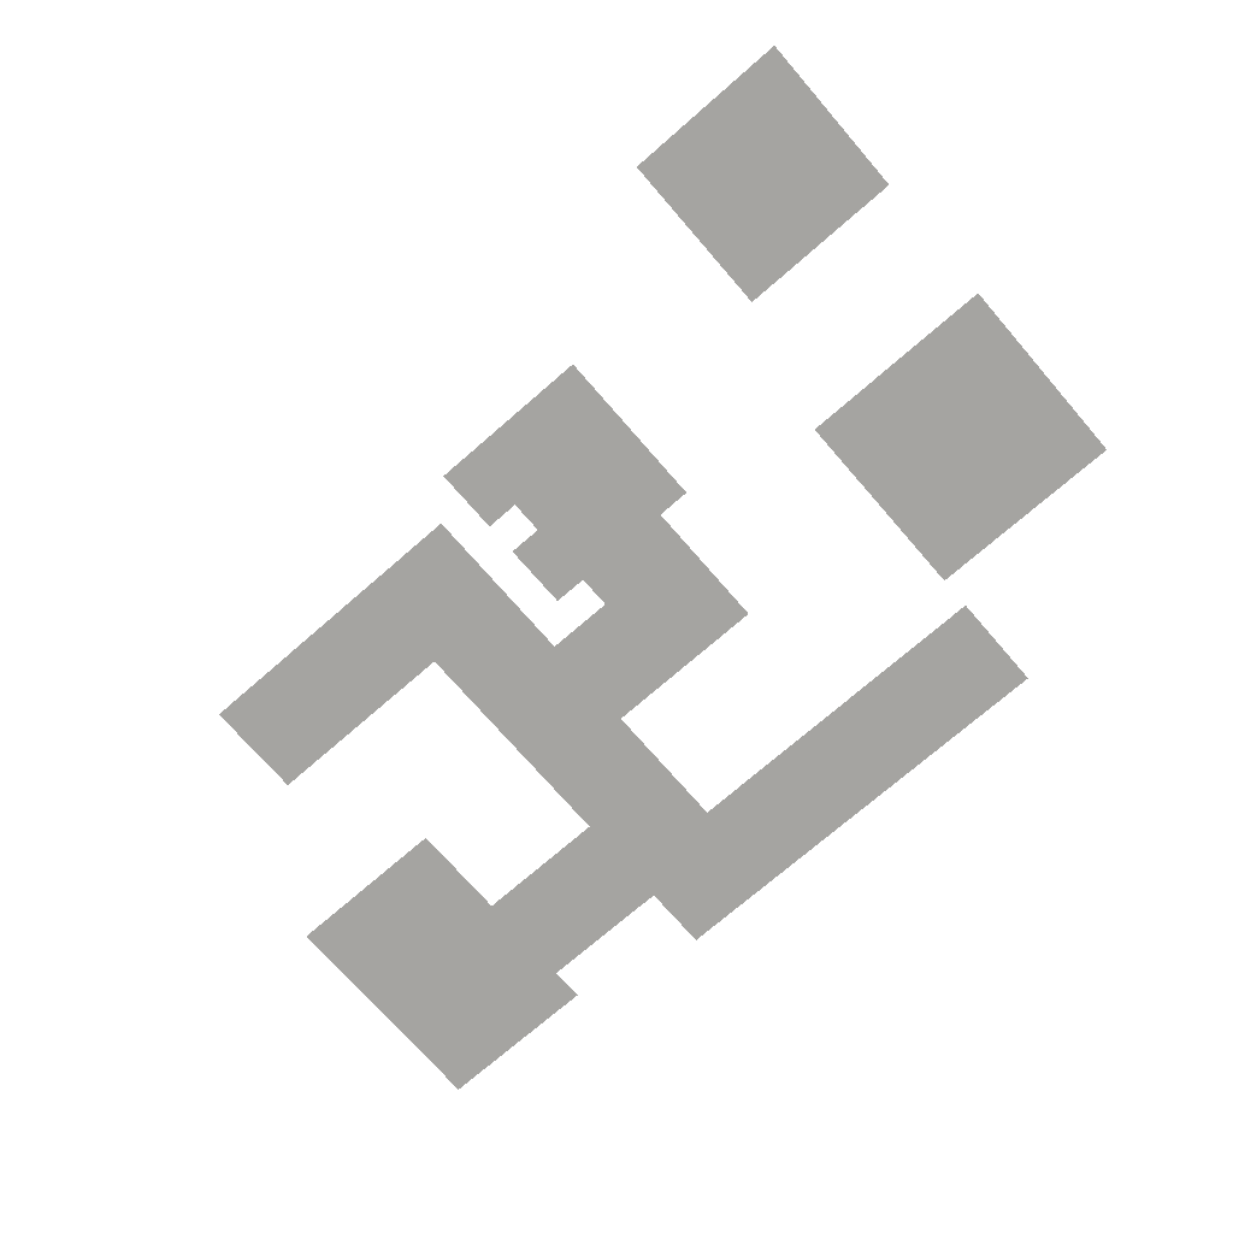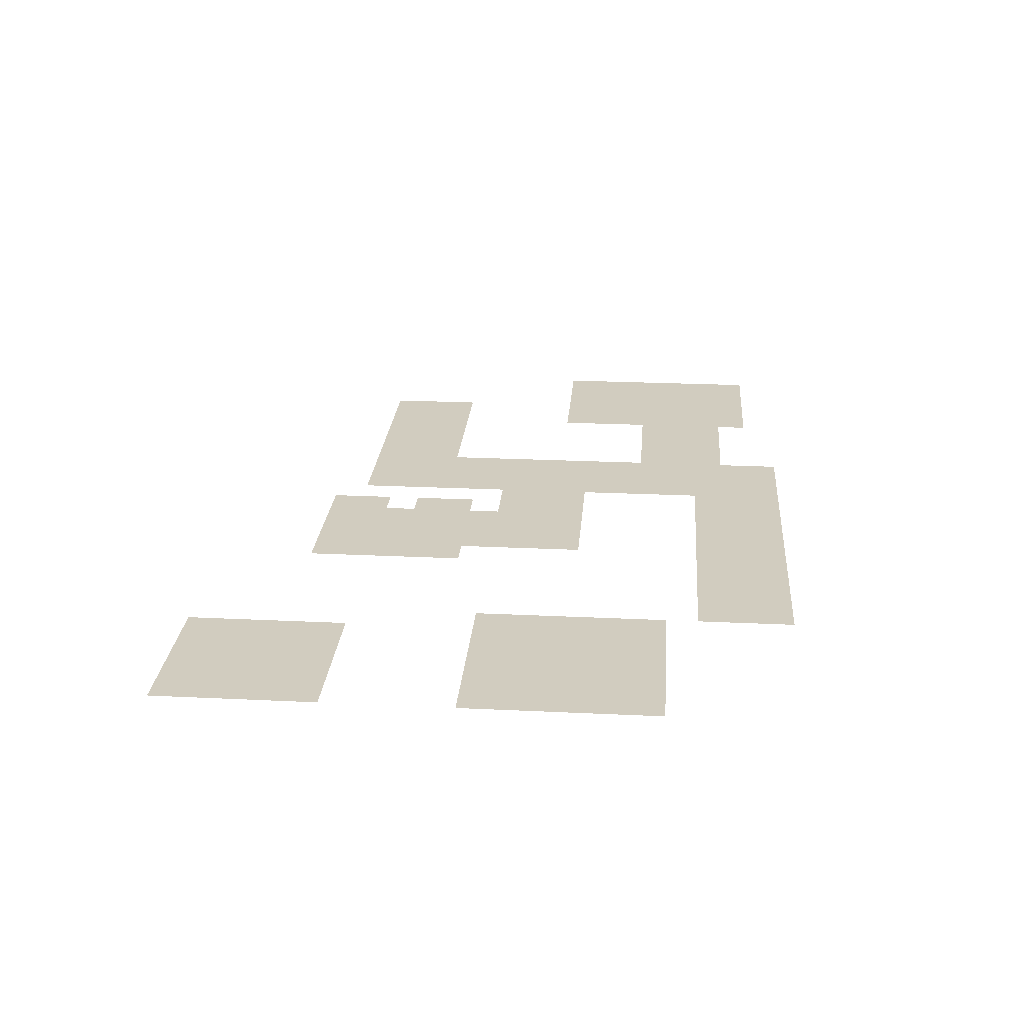
<metadata>
{"format":"obj","ext":"obj","renderer":"f3d","projection":"perspective","resolution":1024,"background":"white","views":[{"elev":-73.3,"azim":-139.0,"up":"+Z"},{"elev":23.8,"azim":-85.4,"up":"+Z"}]}
</metadata>
<code>
v -25 -1 0
v -26 -1 0
v -26 0 0
v -25 0 0
v -26 -1 0
v -27 -1 0
v -27 0 0
v -26 0 0
v -27 -1 0
v -28 -1 0
v -28 0 0
v -27 0 0
v -28 -1 0
v -29 -1 0
v -29 0 0
v -28 0 0
v -29 -1 0
v -30 -1 0
v -30 0 0
v -29 0 0
v -25 -2 0
v -26 -2 0
v -26 -1 0
v -25 -1 0
v -26 -2 0
v -27 -2 0
v -27 -1 0
v -26 -1 0
v -27 -2 0
v -28 -2 0
v -28 -1 0
v -27 -1 0
v -28 -2 0
v -29 -2 0
v -29 -1 0
v -28 -1 0
v -29 -2 0
v -30 -2 0
v -30 -1 0
v -29 -1 0
v -25 -3 0
v -26 -3 0
v -26 -2 0
v -25 -2 0
v -26 -3 0
v -27 -3 0
v -27 -2 0
v -26 -2 0
v -27 -3 0
v -28 -3 0
v -28 -2 0
v -27 -2 0
v -28 -3 0
v -29 -3 0
v -29 -2 0
v -28 -2 0
v -29 -3 0
v -30 -3 0
v -30 -2 0
v -29 -2 0
v -15 -4 0
v -16 -4 0
v -16 -3 0
v -15 -3 0
v -16 -4 0
v -17 -4 0
v -17 -3 0
v -16 -3 0
v -17 -4 0
v -18 -4 0
v -18 -3 0
v -17 -3 0
v -18 -4 0
v -19 -4 0
v -19 -3 0
v -18 -3 0
v -19 -4 0
v -20 -4 0
v -20 -3 0
v -19 -3 0
v -25 -4 0
v -26 -4 0
v -26 -3 0
v -25 -3 0
v -26 -4 0
v -27 -4 0
v -27 -3 0
v -26 -3 0
v -27 -4 0
v -28 -4 0
v -28 -3 0
v -27 -3 0
v -28 -4 0
v -29 -4 0
v -29 -3 0
v -28 -3 0
v -29 -4 0
v -30 -4 0
v -30 -3 0
v -29 -3 0
v -5 -5 0
v -6 -5 0
v -6 -4 0
v -5 -4 0
v -6 -5 0
v -7 -5 0
v -7 -4 0
v -6 -4 0
v -7 -5 0
v -8 -5 0
v -8 -4 0
v -7 -4 0
v -8 -5 0
v -9 -5 0
v -9 -4 0
v -8 -4 0
v -9 -5 0
v -10 -5 0
v -10 -4 0
v -9 -4 0
v -10 -5 0
v -11 -5 0
v -11 -4 0
v -10 -4 0
v -11 -5 0
v -12 -5 0
v -12 -4 0
v -11 -4 0
v -12 -5 0
v -13 -5 0
v -13 -4 0
v -12 -4 0
v -13 -5 0
v -14 -5 0
v -14 -4 0
v -13 -4 0
v -15 -5 0
v -16 -5 0
v -16 -4 0
v -15 -4 0
v -16 -5 0
v -17 -5 0
v -17 -4 0
v -16 -4 0
v -17 -5 0
v -18 -5 0
v -18 -4 0
v -17 -4 0
v -18 -5 0
v -19 -5 0
v -19 -4 0
v -18 -4 0
v -19 -5 0
v -20 -5 0
v -20 -4 0
v -19 -4 0
v -25 -5 0
v -26 -5 0
v -26 -4 0
v -25 -4 0
v -26 -5 0
v -27 -5 0
v -27 -4 0
v -26 -4 0
v -27 -5 0
v -28 -5 0
v -28 -4 0
v -27 -4 0
v -28 -5 0
v -29 -5 0
v -29 -4 0
v -28 -4 0
v -29 -5 0
v -30 -5 0
v -30 -4 0
v -29 -4 0
v -5 -6 0
v -6 -6 0
v -6 -5 0
v -5 -5 0
v -6 -6 0
v -7 -6 0
v -7 -5 0
v -6 -5 0
v -7 -6 0
v -8 -6 0
v -8 -5 0
v -7 -5 0
v -8 -6 0
v -9 -6 0
v -9 -5 0
v -8 -5 0
v -9 -6 0
v -10 -6 0
v -10 -5 0
v -9 -5 0
v -10 -6 0
v -11 -6 0
v -11 -5 0
v -10 -5 0
v -11 -6 0
v -12 -6 0
v -12 -5 0
v -11 -5 0
v -12 -6 0
v -13 -6 0
v -13 -5 0
v -12 -5 0
v -13 -6 0
v -14 -6 0
v -14 -5 0
v -13 -5 0
v -16 -6 0
v -17 -6 0
v -17 -5 0
v -16 -5 0
v -17 -6 0
v -18 -6 0
v -18 -5 0
v -17 -5 0
v -18 -6 0
v -19 -6 0
v -19 -5 0
v -18 -5 0
v -19 -6 0
v -20 -6 0
v -20 -5 0
v -19 -5 0
v -5 -7 0
v -6 -7 0
v -6 -6 0
v -5 -6 0
v -6 -7 0
v -7 -7 0
v -7 -6 0
v -6 -6 0
v -7 -7 0
v -8 -7 0
v -8 -6 0
v -7 -6 0
v -8 -7 0
v -9 -7 0
v -9 -6 0
v -8 -6 0
v -9 -7 0
v -10 -7 0
v -10 -6 0
v -9 -6 0
v -10 -7 0
v -11 -7 0
v -11 -6 0
v -10 -6 0
v -11 -7 0
v -12 -7 0
v -12 -6 0
v -11 -6 0
v -12 -7 0
v -13 -7 0
v -13 -6 0
v -12 -6 0
v -13 -7 0
v -14 -7 0
v -14 -6 0
v -13 -6 0
v -15 -7 0
v -16 -7 0
v -16 -6 0
v -15 -6 0
v -16 -7 0
v -17 -7 0
v -17 -6 0
v -16 -6 0
v -17 -7 0
v -18 -7 0
v -18 -6 0
v -17 -6 0
v -18 -7 0
v -19 -7 0
v -19 -6 0
v -18 -6 0
v -19 -7 0
v -20 -7 0
v -20 -6 0
v -19 -6 0
v -11 -8 0
v -12 -8 0
v -12 -7 0
v -11 -7 0
v -12 -8 0
v -13 -8 0
v -13 -7 0
v -12 -7 0
v -13 -8 0
v -14 -8 0
v -14 -7 0
v -13 -7 0
v -15 -8 0
v -16 -8 0
v -16 -7 0
v -15 -7 0
v -16 -8 0
v -17 -8 0
v -17 -7 0
v -16 -7 0
v -17 -8 0
v -18 -8 0
v -18 -7 0
v -17 -7 0
v -18 -8 0
v -19 -8 0
v -19 -7 0
v -18 -7 0
v -19 -8 0
v -20 -8 0
v -20 -7 0
v -19 -7 0
v -11 -9 0
v -12 -9 0
v -12 -8 0
v -11 -8 0
v -12 -9 0
v -13 -9 0
v -13 -8 0
v -12 -8 0
v -13 -9 0
v -14 -9 0
v -14 -8 0
v -13 -8 0
v -16 -9 0
v -17 -9 0
v -17 -8 0
v -16 -8 0
v -17 -9 0
v -18 -9 0
v -18 -8 0
v -17 -8 0
v -18 -9 0
v -19 -9 0
v -19 -8 0
v -18 -8 0
v -11 -10 0
v -12 -10 0
v -12 -9 0
v -11 -9 0
v -12 -10 0
v -13 -10 0
v -13 -9 0
v -12 -9 0
v -13 -10 0
v -14 -10 0
v -14 -9 0
v -13 -9 0
v -14 -10 0
v -15 -10 0
v -15 -9 0
v -14 -9 0
v -15 -10 0
v -16 -10 0
v -16 -9 0
v -15 -9 0
v -16 -10 0
v -17 -10 0
v -17 -9 0
v -16 -9 0
v -17 -10 0
v -18 -10 0
v -18 -9 0
v -17 -9 0
v -18 -10 0
v -19 -10 0
v -19 -9 0
v -18 -9 0
v -24 -10 0
v -25 -10 0
v -25 -9 0
v -24 -9 0
v -25 -10 0
v -26 -10 0
v -26 -9 0
v -25 -9 0
v -26 -10 0
v -27 -10 0
v -27 -9 0
v -26 -9 0
v -27 -10 0
v -28 -10 0
v -28 -9 0
v -27 -9 0
v -28 -10 0
v -29 -10 0
v -29 -9 0
v -28 -9 0
v -29 -10 0
v -30 -10 0
v -30 -9 0
v -29 -9 0
v -11 -11 0
v -12 -11 0
v -12 -10 0
v -11 -10 0
v -12 -11 0
v -13 -11 0
v -13 -10 0
v -12 -10 0
v -13 -11 0
v -14 -11 0
v -14 -10 0
v -13 -10 0
v -14 -11 0
v -15 -11 0
v -15 -10 0
v -14 -10 0
v -15 -11 0
v -16 -11 0
v -16 -10 0
v -15 -10 0
v -16 -11 0
v -17 -11 0
v -17 -10 0
v -16 -10 0
v -17 -11 0
v -18 -11 0
v -18 -10 0
v -17 -10 0
v -18 -11 0
v -19 -11 0
v -19 -10 0
v -18 -10 0
v -24 -11 0
v -25 -11 0
v -25 -10 0
v -24 -10 0
v -25 -11 0
v -26 -11 0
v -26 -10 0
v -25 -10 0
v -26 -11 0
v -27 -11 0
v -27 -10 0
v -26 -10 0
v -27 -11 0
v -28 -11 0
v -28 -10 0
v -27 -10 0
v -28 -11 0
v -29 -11 0
v -29 -10 0
v -28 -10 0
v -29 -11 0
v -30 -11 0
v -30 -10 0
v -29 -10 0
v -2 -12 0
v -3 -12 0
v -3 -11 0
v -2 -11 0
v -3 -12 0
v -4 -12 0
v -4 -11 0
v -3 -11 0
v -4 -12 0
v -5 -12 0
v -5 -11 0
v -4 -11 0
v -5 -12 0
v -6 -12 0
v -6 -11 0
v -5 -11 0
v -6 -12 0
v -7 -12 0
v -7 -11 0
v -6 -11 0
v -11 -12 0
v -12 -12 0
v -12 -11 0
v -11 -11 0
v -12 -12 0
v -13 -12 0
v -13 -11 0
v -12 -11 0
v -13 -12 0
v -14 -12 0
v -14 -11 0
v -13 -11 0
v -14 -12 0
v -15 -12 0
v -15 -11 0
v -14 -11 0
v -15 -12 0
v -16 -12 0
v -16 -11 0
v -15 -11 0
v -16 -12 0
v -17 -12 0
v -17 -11 0
v -16 -11 0
v -17 -12 0
v -18 -12 0
v -18 -11 0
v -17 -11 0
v -18 -12 0
v -19 -12 0
v -19 -11 0
v -18 -11 0
v -24 -12 0
v -25 -12 0
v -25 -11 0
v -24 -11 0
v -25 -12 0
v -26 -12 0
v -26 -11 0
v -25 -11 0
v -26 -12 0
v -27 -12 0
v -27 -11 0
v -26 -11 0
v -27 -12 0
v -28 -12 0
v -28 -11 0
v -27 -11 0
v -28 -12 0
v -29 -12 0
v -29 -11 0
v -28 -11 0
v -29 -12 0
v -30 -12 0
v -30 -11 0
v -29 -11 0
v -2 -13 0
v -3 -13 0
v -3 -12 0
v -2 -12 0
v -3 -13 0
v -4 -13 0
v -4 -12 0
v -3 -12 0
v -4 -13 0
v -5 -13 0
v -5 -12 0
v -4 -12 0
v -5 -13 0
v -6 -13 0
v -6 -12 0
v -5 -12 0
v -6 -13 0
v -7 -13 0
v -7 -12 0
v -6 -12 0
v -11 -13 0
v -12 -13 0
v -12 -12 0
v -11 -12 0
v -12 -13 0
v -13 -13 0
v -13 -12 0
v -12 -12 0
v -13 -13 0
v -14 -13 0
v -14 -12 0
v -13 -12 0
v -24 -13 0
v -25 -13 0
v -25 -12 0
v -24 -12 0
v -25 -13 0
v -26 -13 0
v -26 -12 0
v -25 -12 0
v -26 -13 0
v -27 -13 0
v -27 -12 0
v -26 -12 0
v -27 -13 0
v -28 -13 0
v -28 -12 0
v -27 -12 0
v -28 -13 0
v -29 -13 0
v -29 -12 0
v -28 -12 0
v -29 -13 0
v -30 -13 0
v -30 -12 0
v -29 -12 0
v -2 -14 0
v -3 -14 0
v -3 -13 0
v -2 -13 0
v -3 -14 0
v -4 -14 0
v -4 -13 0
v -3 -13 0
v -4 -14 0
v -5 -14 0
v -5 -13 0
v -4 -13 0
v -5 -14 0
v -6 -14 0
v -6 -13 0
v -5 -13 0
v -6 -14 0
v -7 -14 0
v -7 -13 0
v -6 -13 0
v -11 -14 0
v -12 -14 0
v -12 -13 0
v -11 -13 0
v -12 -14 0
v -13 -14 0
v -13 -13 0
v -12 -13 0
v -13 -14 0
v -14 -14 0
v -14 -13 0
v -13 -13 0
v -24 -14 0
v -25 -14 0
v -25 -13 0
v -24 -13 0
v -25 -14 0
v -26 -14 0
v -26 -13 0
v -25 -13 0
v -26 -14 0
v -27 -14 0
v -27 -13 0
v -26 -13 0
v -27 -14 0
v -28 -14 0
v -28 -13 0
v -27 -13 0
v -28 -14 0
v -29 -14 0
v -29 -13 0
v -28 -13 0
v -29 -14 0
v -30 -14 0
v -30 -13 0
v -29 -13 0
v -2 -15 0
v -3 -15 0
v -3 -14 0
v -2 -14 0
v -3 -15 0
v -4 -15 0
v -4 -14 0
v -3 -14 0
v -4 -15 0
v -5 -15 0
v -5 -14 0
v -4 -14 0
v -5 -15 0
v -6 -15 0
v -6 -14 0
v -5 -14 0
v -6 -15 0
v -7 -15 0
v -7 -14 0
v -6 -14 0
v -7 -15 0
v -8 -15 0
v -8 -14 0
v -7 -14 0
v -8 -15 0
v -9 -15 0
v -9 -14 0
v -8 -14 0
v -9 -15 0
v -10 -15 0
v -10 -14 0
v -9 -14 0
v -10 -15 0
v -11 -15 0
v -11 -14 0
v -10 -14 0
v -11 -15 0
v -12 -15 0
v -12 -14 0
v -11 -14 0
v -12 -15 0
v -13 -15 0
v -13 -14 0
v -12 -14 0
v -13 -15 0
v -14 -15 0
v -14 -14 0
v -13 -14 0
v -24 -15 0
v -25 -15 0
v -25 -14 0
v -24 -14 0
v -25 -15 0
v -26 -15 0
v -26 -14 0
v -25 -14 0
v -26 -15 0
v -27 -15 0
v -27 -14 0
v -26 -14 0
v -27 -15 0
v -28 -15 0
v -28 -14 0
v -27 -14 0
v -28 -15 0
v -29 -15 0
v -29 -14 0
v -28 -14 0
v -29 -15 0
v -30 -15 0
v -30 -14 0
v -29 -14 0
v -2 -16 0
v -3 -16 0
v -3 -15 0
v -2 -15 0
v -3 -16 0
v -4 -16 0
v -4 -15 0
v -3 -15 0
v -4 -16 0
v -5 -16 0
v -5 -15 0
v -4 -15 0
v -5 -16 0
v -6 -16 0
v -6 -15 0
v -5 -15 0
v -6 -16 0
v -7 -16 0
v -7 -15 0
v -6 -15 0
v -7 -16 0
v -8 -16 0
v -8 -15 0
v -7 -15 0
v -8 -16 0
v -9 -16 0
v -9 -15 0
v -8 -15 0
v -9 -16 0
v -10 -16 0
v -10 -15 0
v -9 -15 0
v -10 -16 0
v -11 -16 0
v -11 -15 0
v -10 -15 0
v -11 -16 0
v -12 -16 0
v -12 -15 0
v -11 -15 0
v -12 -16 0
v -13 -16 0
v -13 -15 0
v -12 -15 0
v -13 -16 0
v -14 -16 0
v -14 -15 0
v -13 -15 0
v -2 -17 0
v -3 -17 0
v -3 -16 0
v -2 -16 0
v -3 -17 0
v -4 -17 0
v -4 -16 0
v -3 -16 0
v -4 -17 0
v -5 -17 0
v -5 -16 0
v -4 -16 0
v -5 -17 0
v -6 -17 0
v -6 -16 0
v -5 -16 0
v -6 -17 0
v -7 -17 0
v -7 -16 0
v -6 -16 0
v -7 -17 0
v -8 -17 0
v -8 -16 0
v -7 -16 0
v -8 -17 0
v -9 -17 0
v -9 -16 0
v -8 -16 0
v -9 -17 0
v -10 -17 0
v -10 -16 0
v -9 -16 0
v -10 -17 0
v -11 -17 0
v -11 -16 0
v -10 -16 0
v -11 -17 0
v -12 -17 0
v -12 -16 0
v -11 -16 0
v -12 -17 0
v -13 -17 0
v -13 -16 0
v -12 -16 0
v -13 -17 0
v -14 -17 0
v -14 -16 0
v -13 -16 0
v -14 -17 0
v -15 -17 0
v -15 -16 0
v -14 -16 0
v -15 -17 0
v -16 -17 0
v -16 -16 0
v -15 -16 0
v -16 -17 0
v -17 -17 0
v -17 -16 0
v -16 -16 0
v -17 -17 0
v -18 -17 0
v -18 -16 0
v -17 -16 0
v -18 -17 0
v -19 -17 0
v -19 -16 0
v -18 -16 0
v -19 -17 0
v -20 -17 0
v -20 -16 0
v -19 -16 0
v -20 -17 0
v -21 -17 0
v -21 -16 0
v -20 -16 0
v -21 -17 0
v -22 -17 0
v -22 -16 0
v -21 -16 0
v -22 -17 0
v -23 -17 0
v -23 -16 0
v -22 -16 0
v -23 -17 0
v -24 -17 0
v -24 -16 0
v -23 -16 0
v -2 -18 0
v -3 -18 0
v -3 -17 0
v -2 -17 0
v -3 -18 0
v -4 -18 0
v -4 -17 0
v -3 -17 0
v -4 -18 0
v -5 -18 0
v -5 -17 0
v -4 -17 0
v -5 -18 0
v -6 -18 0
v -6 -17 0
v -5 -17 0
v -6 -18 0
v -7 -18 0
v -7 -17 0
v -6 -17 0
v -11 -18 0
v -12 -18 0
v -12 -17 0
v -11 -17 0
v -12 -18 0
v -13 -18 0
v -13 -17 0
v -12 -17 0
v -13 -18 0
v -14 -18 0
v -14 -17 0
v -13 -17 0
v -14 -18 0
v -15 -18 0
v -15 -17 0
v -14 -17 0
v -15 -18 0
v -16 -18 0
v -16 -17 0
v -15 -17 0
v -16 -18 0
v -17 -18 0
v -17 -17 0
v -16 -17 0
v -17 -18 0
v -18 -18 0
v -18 -17 0
v -17 -17 0
v -18 -18 0
v -19 -18 0
v -19 -17 0
v -18 -17 0
v -19 -18 0
v -20 -18 0
v -20 -17 0
v -19 -17 0
v -20 -18 0
v -21 -18 0
v -21 -17 0
v -20 -17 0
v -21 -18 0
v -22 -18 0
v -22 -17 0
v -21 -17 0
v -22 -18 0
v -23 -18 0
v -23 -17 0
v -22 -17 0
v -23 -18 0
v -24 -18 0
v -24 -17 0
v -23 -17 0
v -11 -19 0
v -12 -19 0
v -12 -18 0
v -11 -18 0
v -12 -19 0
v -13 -19 0
v -13 -18 0
v -12 -18 0
v -13 -19 0
v -14 -19 0
v -14 -18 0
v -13 -18 0
v -14 -19 0
v -15 -19 0
v -15 -18 0
v -14 -18 0
v -15 -19 0
v -16 -19 0
v -16 -18 0
v -15 -18 0
v -16 -19 0
v -17 -19 0
v -17 -18 0
v -16 -18 0
v -17 -19 0
v -18 -19 0
v -18 -18 0
v -17 -18 0
v -18 -19 0
v -19 -19 0
v -19 -18 0
v -18 -18 0
v -19 -19 0
v -20 -19 0
v -20 -18 0
v -19 -18 0
v -20 -19 0
v -21 -19 0
v -21 -18 0
v -20 -18 0
v -21 -19 0
v -22 -19 0
v -22 -18 0
v -21 -18 0
v -22 -19 0
v -23 -19 0
v -23 -18 0
v -22 -18 0
v -23 -19 0
v -24 -19 0
v -24 -18 0
v -23 -18 0
g mapa4_v1_mesh_0003
f 1 2 3 4
f 5 6 7 8
f 9 10 11 12
f 13 14 15 16
f 17 18 19 20
f 21 22 23 24
f 25 26 27 28
f 29 30 31 32
f 33 34 35 36
f 37 38 39 40
f 41 42 43 44
f 45 46 47 48
f 49 50 51 52
f 53 54 55 56
f 57 58 59 60
f 61 62 63 64
f 65 66 67 68
f 69 70 71 72
f 73 74 75 76
f 77 78 79 80
f 81 82 83 84
f 85 86 87 88
f 89 90 91 92
f 93 94 95 96
f 97 98 99 100
f 101 102 103 104
f 105 106 107 108
f 109 110 111 112
f 113 114 115 116
f 117 118 119 120
f 121 122 123 124
f 125 126 127 128
f 129 130 131 132
f 133 134 135 136
f 137 138 139 140
f 141 142 143 144
f 145 146 147 148
f 149 150 151 152
f 153 154 155 156
f 157 158 159 160
f 161 162 163 164
f 165 166 167 168
f 169 170 171 172
f 173 174 175 176
f 177 178 179 180
f 181 182 183 184
f 185 186 187 188
f 189 190 191 192
f 193 194 195 196
f 197 198 199 200
f 201 202 203 204
f 205 206 207 208
f 209 210 211 212
f 213 214 215 216
f 217 218 219 220
f 221 222 223 224
f 225 226 227 228
f 229 230 231 232
f 233 234 235 236
f 237 238 239 240
f 241 242 243 244
f 245 246 247 248
f 249 250 251 252
f 253 254 255 256
f 257 258 259 260
f 261 262 263 264
f 265 266 267 268
f 269 270 271 272
f 273 274 275 276
f 277 278 279 280
f 281 282 283 284
f 285 286 287 288
f 289 290 291 292
f 293 294 295 296
f 297 298 299 300
f 301 302 303 304
f 305 306 307 308
f 309 310 311 312
f 313 314 315 316
f 317 318 319 320
f 321 322 323 324
f 325 326 327 328
f 329 330 331 332
f 333 334 335 336
f 337 338 339 340
f 341 342 343 344
f 345 346 347 348
f 349 350 351 352
f 353 354 355 356
f 357 358 359 360
f 361 362 363 364
f 365 366 367 368
f 369 370 371 372
f 373 374 375 376
f 377 378 379 380
f 381 382 383 384
f 385 386 387 388
f 389 390 391 392
f 393 394 395 396
f 397 398 399 400
f 401 402 403 404
f 405 406 407 408
f 409 410 411 412
f 413 414 415 416
f 417 418 419 420
f 421 422 423 424
f 425 426 427 428
f 429 430 431 432
f 433 434 435 436
f 437 438 439 440
f 441 442 443 444
f 445 446 447 448
f 449 450 451 452
f 453 454 455 456
f 457 458 459 460
f 461 462 463 464
f 465 466 467 468
f 469 470 471 472
f 473 474 475 476
f 477 478 479 480
f 481 482 483 484
f 485 486 487 488
f 489 490 491 492
f 493 494 495 496
f 497 498 499 500
f 501 502 503 504
f 505 506 507 508
f 509 510 511 512
f 513 514 515 516
f 517 518 519 520
f 521 522 523 524
f 525 526 527 528
f 529 530 531 532
f 533 534 535 536
f 537 538 539 540
f 541 542 543 544
f 545 546 547 548
f 549 550 551 552
f 553 554 555 556
f 557 558 559 560
f 561 562 563 564
f 565 566 567 568
f 569 570 571 572
f 573 574 575 576
f 577 578 579 580
f 581 582 583 584
f 585 586 587 588
f 589 590 591 592
f 593 594 595 596
f 597 598 599 600
f 601 602 603 604
f 605 606 607 608
f 609 610 611 612
f 613 614 615 616
f 617 618 619 620
f 621 622 623 624
f 625 626 627 628
f 629 630 631 632
f 633 634 635 636
f 637 638 639 640
f 641 642 643 644
f 645 646 647 648
f 649 650 651 652
f 653 654 655 656
f 657 658 659 660
f 661 662 663 664
f 665 666 667 668
f 669 670 671 672
f 673 674 675 676
f 677 678 679 680
f 681 682 683 684
f 685 686 687 688
f 689 690 691 692
f 693 694 695 696
f 697 698 699 700
f 701 702 703 704
f 705 706 707 708
f 709 710 711 712
f 713 714 715 716
f 717 718 719 720
f 721 722 723 724
f 725 726 727 728
f 729 730 731 732
f 733 734 735 736
f 737 738 739 740
f 741 742 743 744
f 745 746 747 748
f 749 750 751 752
f 753 754 755 756
f 757 758 759 760
f 761 762 763 764
f 765 766 767 768
f 769 770 771 772
f 773 774 775 776
f 777 778 779 780
f 781 782 783 784
f 785 786 787 788
f 789 790 791 792
f 793 794 795 796
f 797 798 799 800
f 801 802 803 804
f 805 806 807 808
f 809 810 811 812
f 813 814 815 816
f 817 818 819 820
f 821 822 823 824
f 825 826 827 828
f 829 830 831 832
f 833 834 835 836
f 837 838 839 840
f 841 842 843 844
f 845 846 847 848
f 849 850 851 852
f 853 854 855 856
f 857 858 859 860
f 861 862 863 864
f 865 866 867 868
f 869 870 871 872
f 873 874 875 876
f 877 878 879 880
f 881 882 883 884
f 885 886 887 888
f 889 890 891 892
f 893 894 895 896
f 897 898 899 900
f 901 902 903 904
f 905 906 907 908
f 909 910 911 912
f 913 914 915 916
f 917 918 919 920
f 921 922 923 924
f 925 926 927 928
f 929 930 931 932
f 933 934 935 936
f 937 938 939 940
f 941 942 943 944
f 945 946 947 948
f 949 950 951 952
f 953 954 955 956
f 957 958 959 960
f 961 962 963 964
f 965 966 967 968
f 969 970 971 972

</code>
